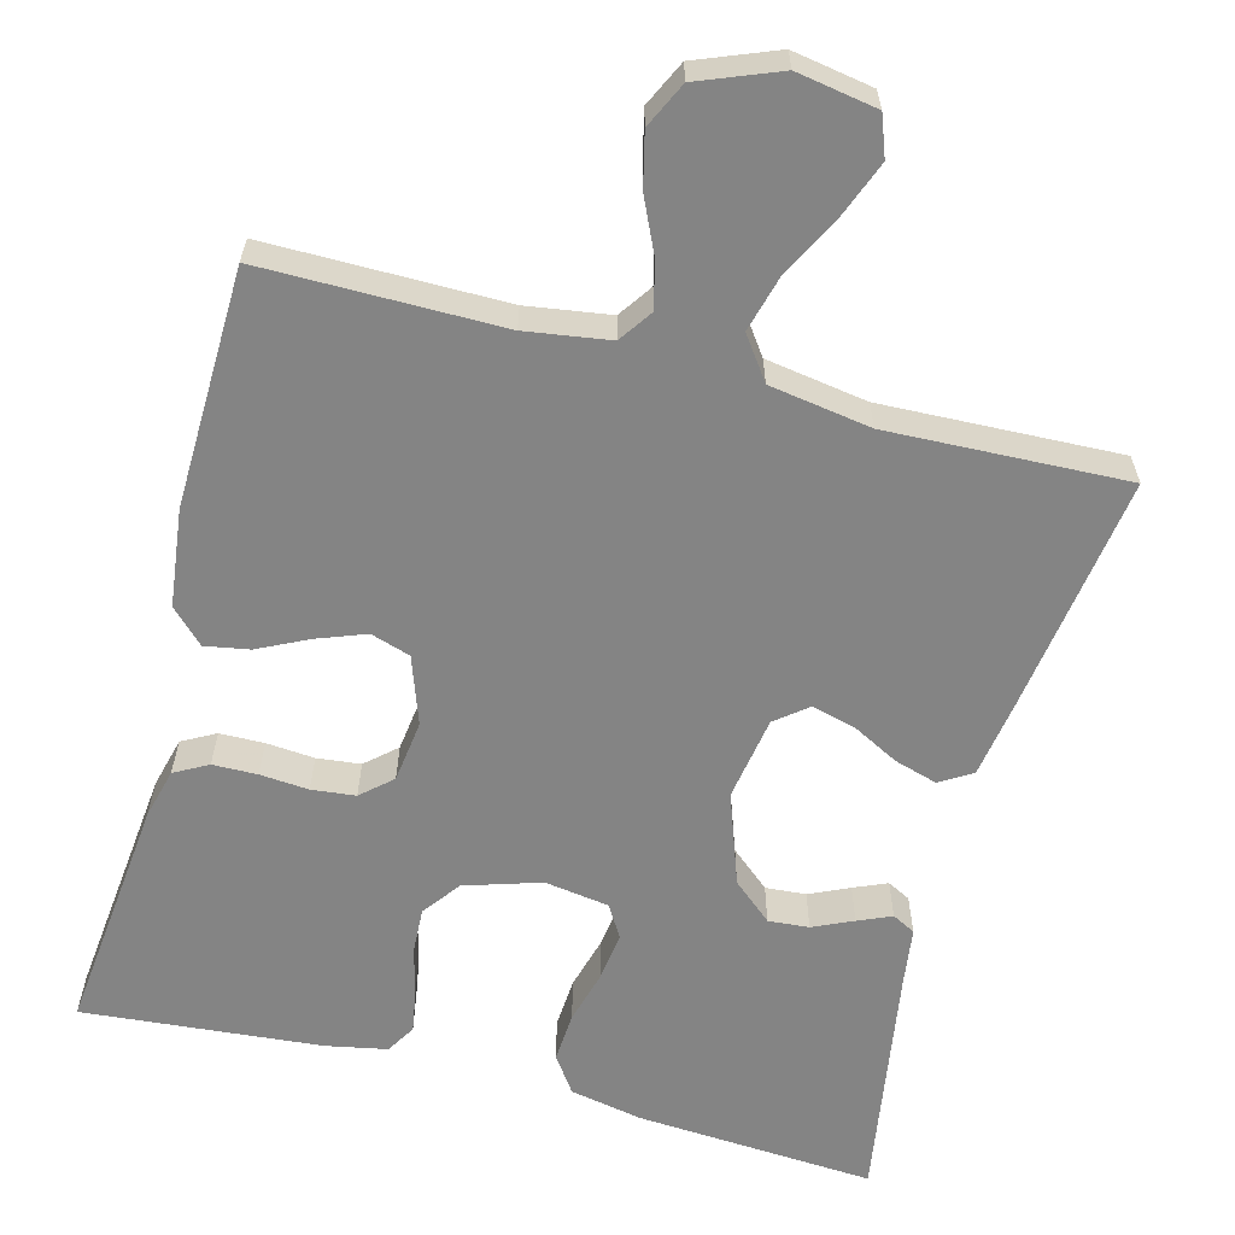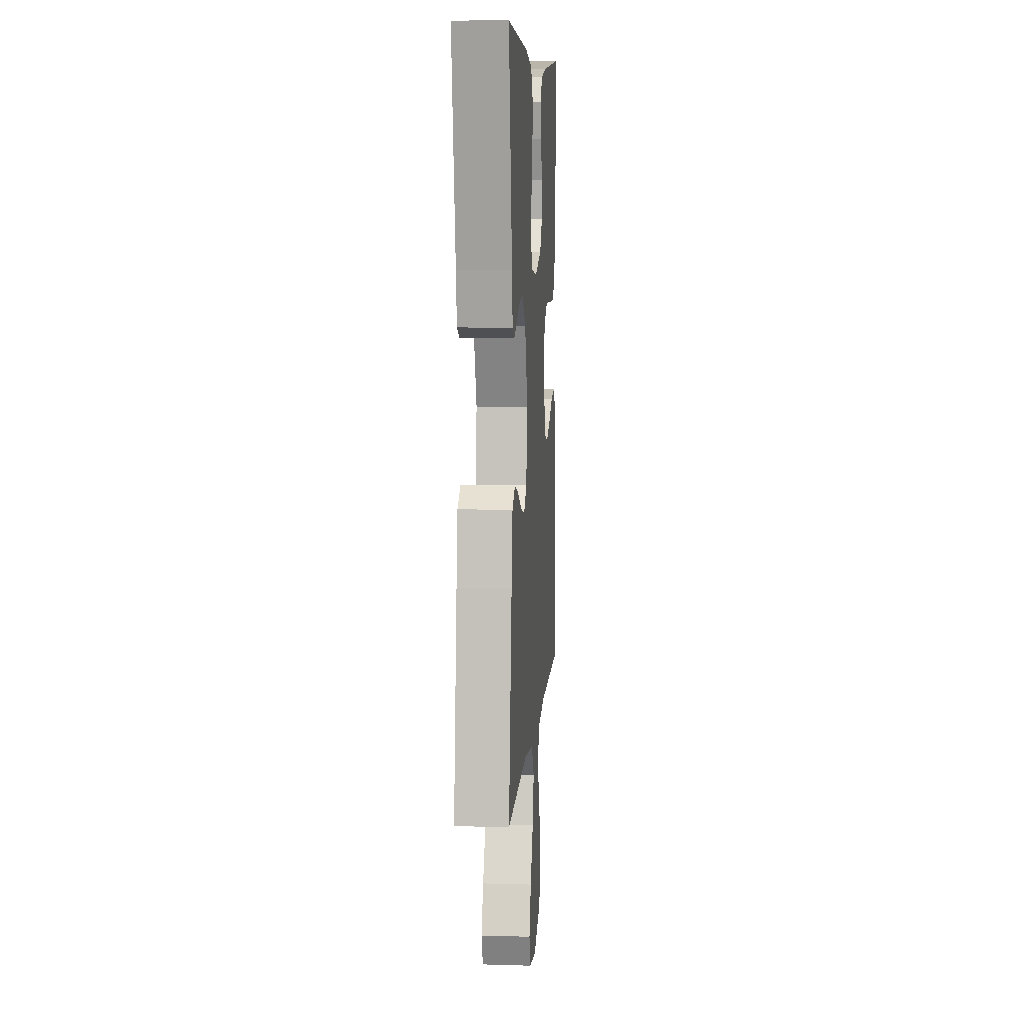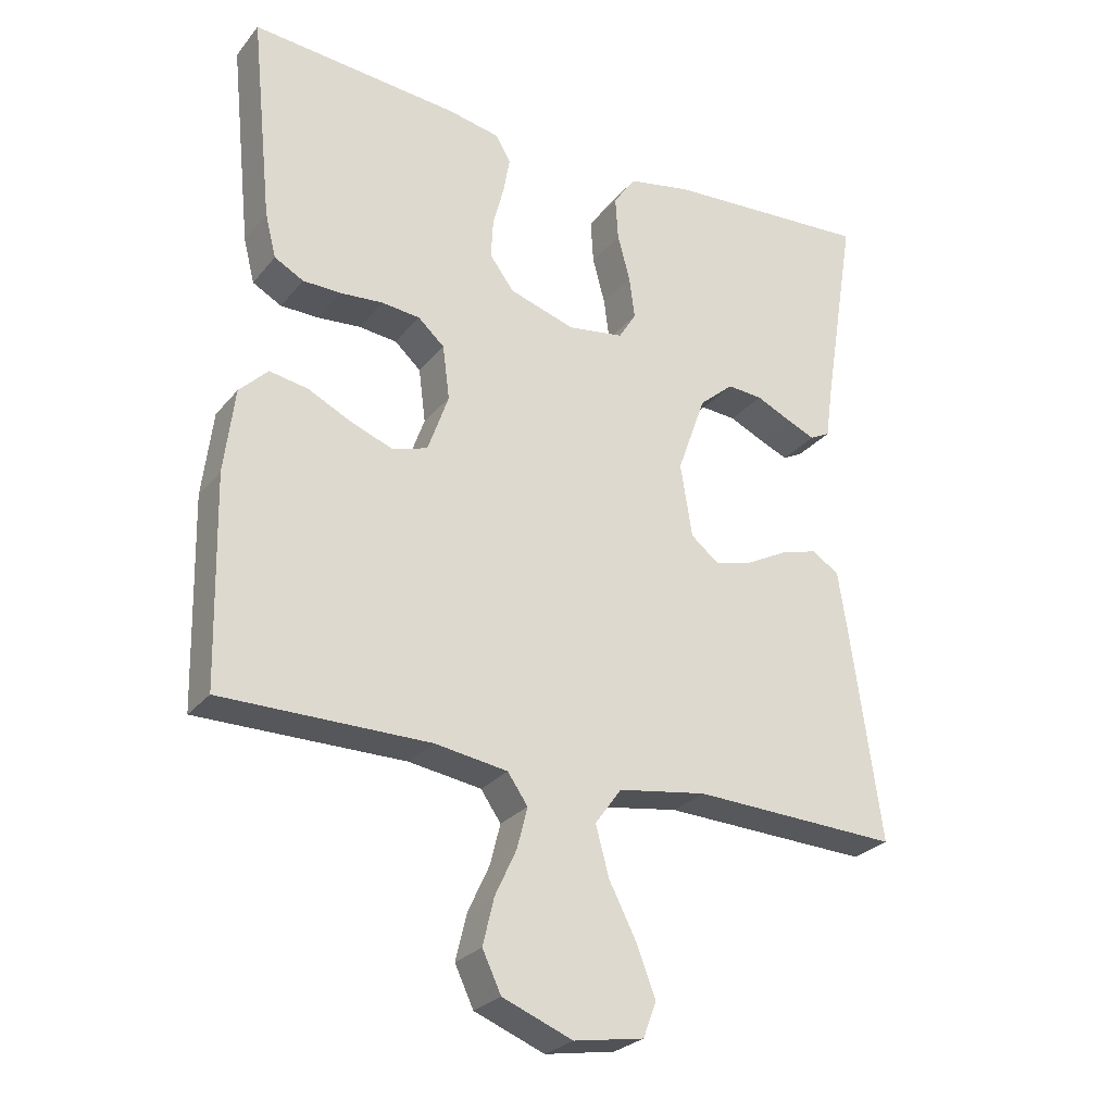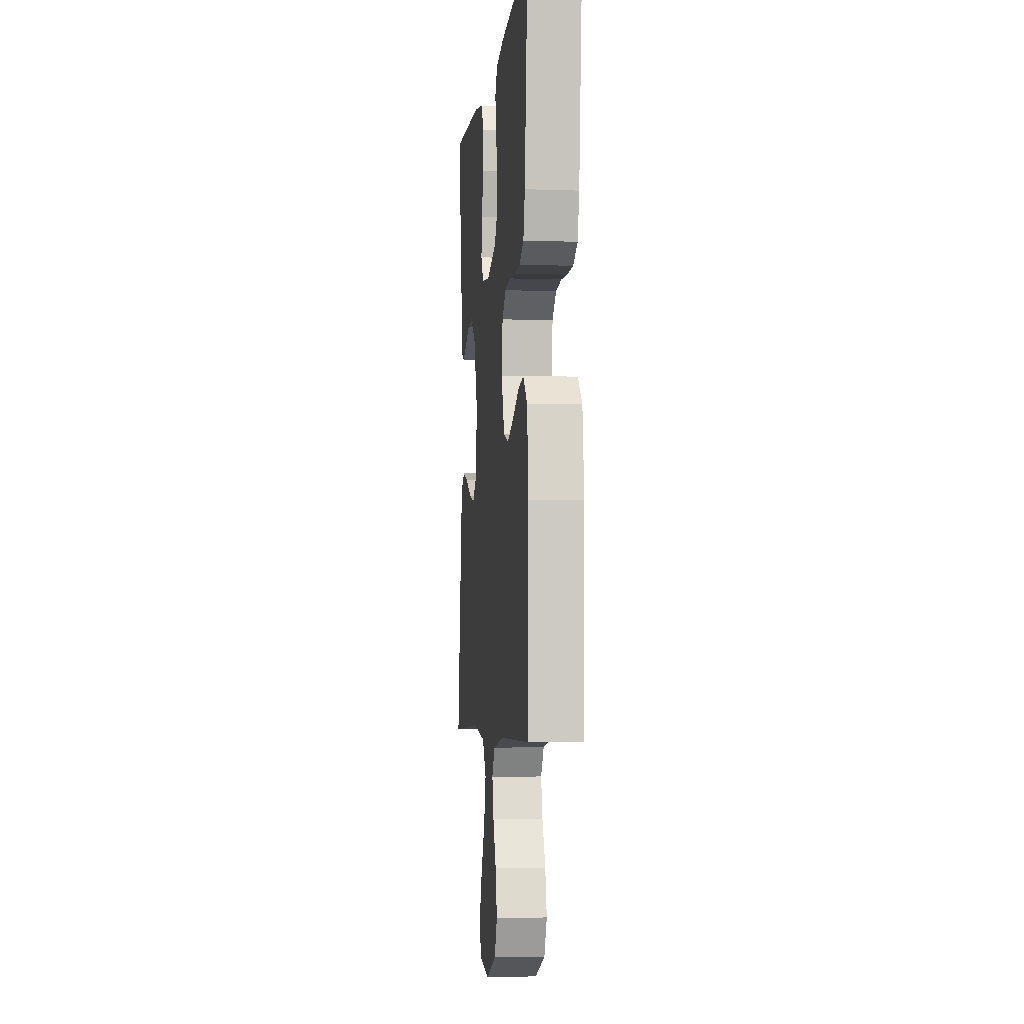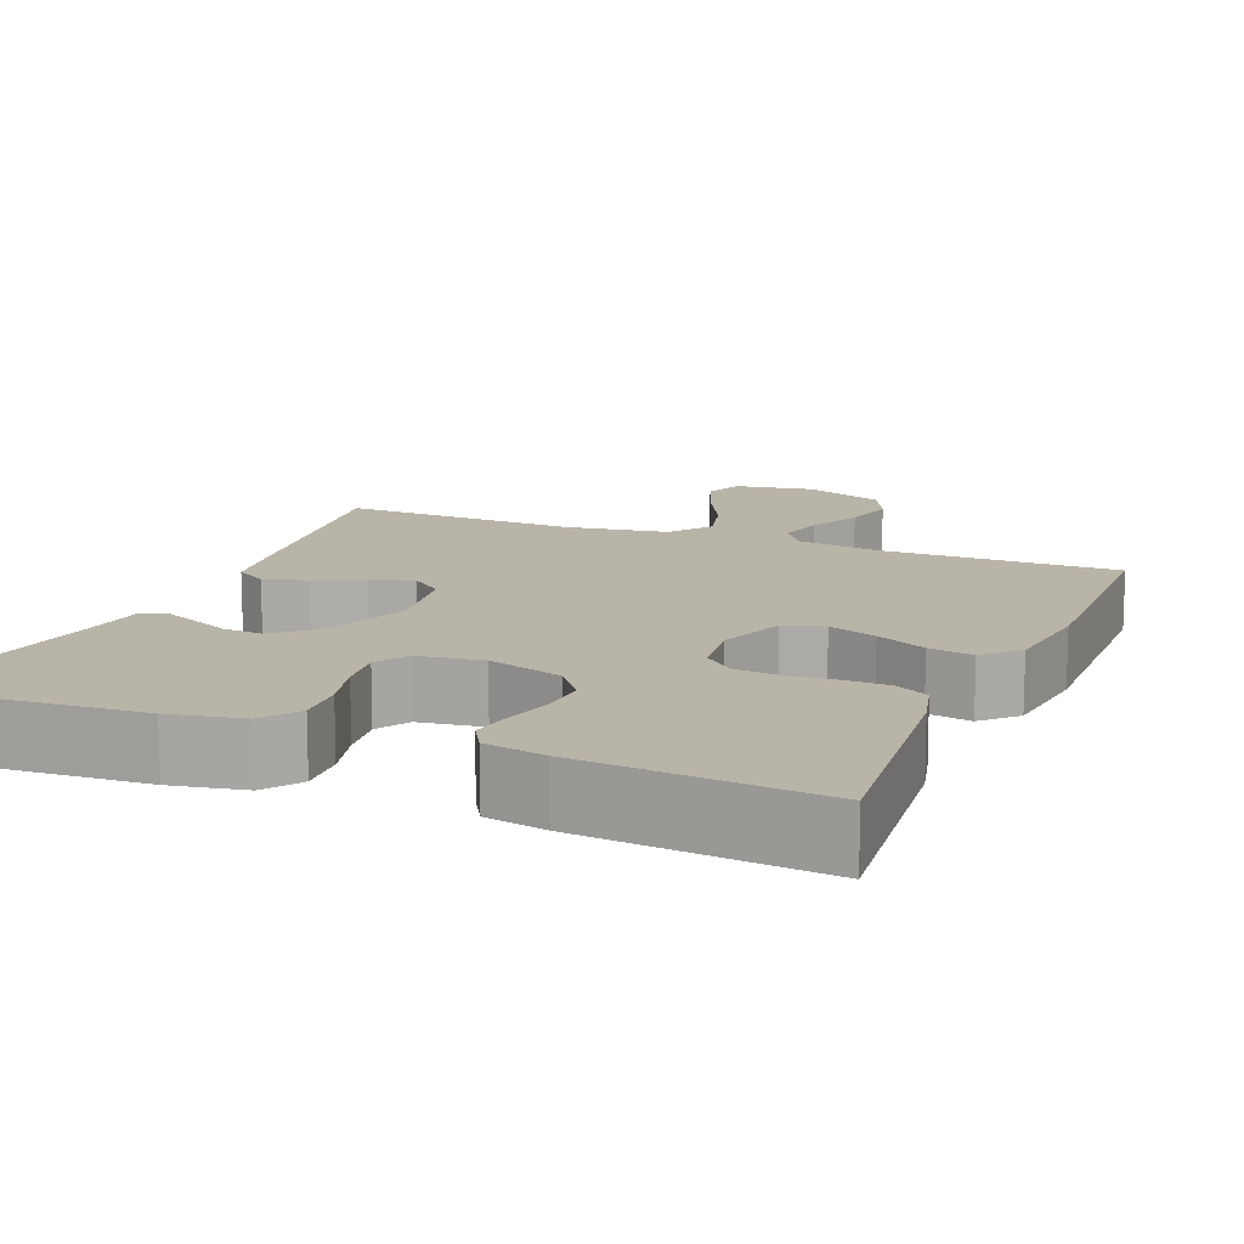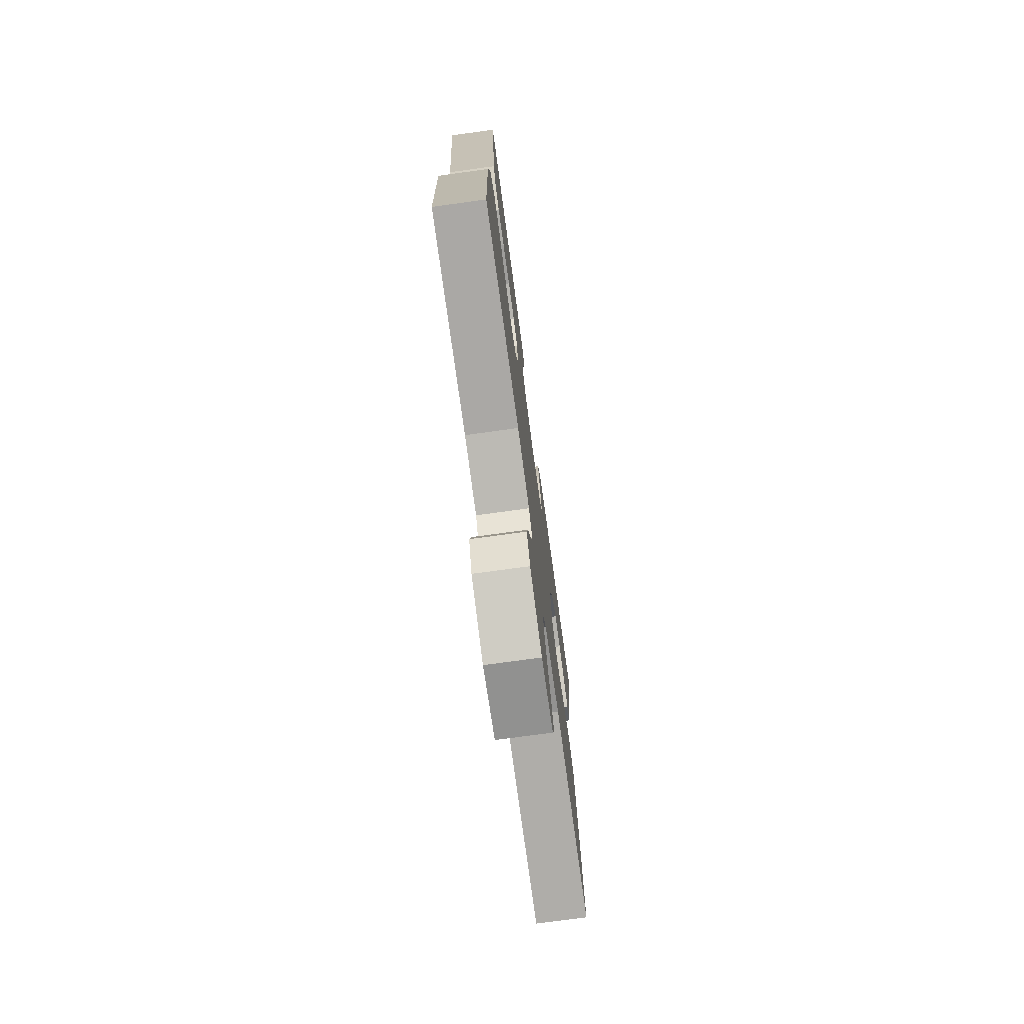
<metadata>
{"format":"obj","ext":"obj","renderer":"f3d","projection":"perspective","resolution":1024,"background":"white","views":[{"elev":-61.4,"azim":165.1,"up":"+Y"},{"elev":8.8,"azim":-85.6,"up":"+Z"},{"elev":-26.9,"azim":149.7,"up":"+Z"},{"elev":-4.7,"azim":83.7,"up":"+Z"},{"elev":13.2,"azim":22.4,"up":"+Y"},{"elev":-75.2,"azim":97.8,"up":"+Z"}]}
</metadata>
<code>
v 0.5 0.07 -0.5
v 0.2 0.07 -0.5
v 0.095 0.07 -0.516
v 0.066 0.07 -0.558
v 0.081 0.07 -0.617
v 0.112 0.07 -0.684
v 0.128 0.07 -0.751
v 0.101 0.07 -0.808
v 0 0.07 -0.848
v -0.101 0.07 -0.831
v -0.12 0.07 -0.78
v -0.093 0.07 -0.71
v -0.053 0.07 -0.632
v -0.034 0.07 -0.561
v -0.072 0.07 -0.508
v -0.2 0.07 -0.488
v -0.5 0.07 -0.5
v -0.458 0.07 -0.2
v -0.443 0.07 -0.102
v -0.403 0.07 -0.077
v -0.349 0.07 -0.093
v -0.29 0.07 -0.124
v -0.235 0.07 -0.138
v -0.195 0.07 -0.106
v -0.178 0.07 0
v -0.219 0.07 0.115
v -0.269 0.07 0.158
v -0.32 0.07 0.154
v -0.37 0.07 0.131
v -0.412 0.07 0.113
v -0.441 0.07 0.128
v -0.451 0.07 0.2
v -0.5 0.07 0.5
v -0.2 0.07 0.481
v -0.108 0.07 0.463
v -0.076 0.07 0.417
v -0.08 0.07 0.354
v -0.098 0.07 0.287
v -0.106 0.07 0.226
v -0.081 0.07 0.185
v 0 0.07 0.173
v 0.095 0.07 0.203
v 0.13 0.07 0.25
v 0.127 0.07 0.308
v 0.111 0.07 0.368
v 0.102 0.07 0.421
v 0.124 0.07 0.458
v 0.2 0.07 0.473
v 0.5 0.07 0.5
v 0.469 0.07 0.2
v 0.453 0.07 0.137
v 0.411 0.07 0.114
v 0.355 0.07 0.113
v 0.294 0.07 0.118
v 0.239 0.07 0.112
v 0.201 0.07 0.078
v 0.191 0.07 0
v 0.221 0.07 -0.085
v 0.271 0.07 -0.101
v 0.332 0.07 -0.078
v 0.395 0.07 -0.047
v 0.451 0.07 -0.037
v 0.492 0.07 -0.078
v 0.507 0.07 -0.2
v 0.5 0 -0.5
v 0.2 0 -0.5
v 0.095 0 -0.516
v 0.066 0 -0.558
v 0.081 0 -0.617
v 0.112 0 -0.684
v 0.128 0 -0.751
v 0.101 0 -0.808
v 0 0 -0.848
v -0.101 0 -0.831
v -0.12 0 -0.78
v -0.093 0 -0.71
v -0.053 0 -0.632
v -0.034 0 -0.561
v -0.072 0 -0.508
v -0.2 0 -0.488
v -0.5 0 -0.5
v -0.458 0 -0.2
v -0.443 0 -0.102
v -0.403 0 -0.077
v -0.349 0 -0.093
v -0.29 0 -0.124
v -0.235 0 -0.138
v -0.195 0 -0.106
v -0.178 0 0
v -0.219 0 0.115
v -0.269 0 0.158
v -0.32 0 0.154
v -0.37 0 0.131
v -0.412 0 0.113
v -0.441 0 0.128
v -0.451 0 0.2
v -0.5 0 0.5
v -0.2 0 0.481
v -0.108 0 0.463
v -0.076 0 0.417
v -0.08 0 0.354
v -0.098 0 0.287
v -0.106 0 0.226
v -0.081 0 0.185
v 0 0 0.173
v 0.095 0 0.203
v 0.13 0 0.25
v 0.127 0 0.308
v 0.111 0 0.368
v 0.102 0 0.421
v 0.124 0 0.458
v 0.2 0 0.473
v 0.5 0 0.5
v 0.469 0 0.2
v 0.453 0 0.137
v 0.411 0 0.114
v 0.355 0 0.113
v 0.294 0 0.118
v 0.239 0 0.112
v 0.201 0 0.078
v 0.191 0 0
v 0.221 0 -0.085
v 0.271 0 -0.101
v 0.332 0 -0.078
v 0.395 0 -0.047
v 0.451 0 -0.037
v 0.492 0 -0.078
v 0.507 0 -0.2
f 64 1 2
f 63 64 2
f 62 63 2
f 61 62 2
f 60 61 2
f 59 60 2 3
f 58 59 3 4
f 57 58 4
f 56 57 4
f 52 53 54
f 51 52 54
f 50 51 54
f 49 50 54
f 48 49 54
f 47 48 54
f 46 47 54
f 45 46 54
f 44 45 54
f 43 44 54 55
f 42 43 55 56
f 36 37 38
f 35 36 38
f 34 35 38
f 33 34 38
f 32 33 38
f 31 32 38
f 30 31 38
f 29 30 38
f 28 29 38
f 27 28 38 39
f 26 27 39 40
f 20 21 22
f 19 20 22
f 18 19 22
f 17 18 22
f 16 17 22
f 15 16 22 23
f 14 15 23 24
f 11 12 13
f 10 11 13
f 9 10 13
f 8 9 13
f 7 8 13
f 6 7 13
f 5 6 13
f 4 5 13 14
f 14 24 25
f 4 14 25
f 56 4 25
f 42 56 25
f 41 42 25
f 25 26 40 41
f 66 65 128
f 66 128 127
f 66 127 126
f 66 126 125
f 66 125 124
f 67 66 124 123
f 68 67 123 122
f 68 122 121
f 68 121 120
f 118 117 116
f 118 116 115
f 118 115 114
f 118 114 113
f 118 113 112
f 118 112 111
f 118 111 110
f 118 110 109
f 118 109 108
f 119 118 108 107
f 120 119 107 106
f 102 101 100
f 102 100 99
f 102 99 98
f 102 98 97
f 102 97 96
f 102 96 95
f 102 95 94
f 102 94 93
f 102 93 92
f 103 102 92 91
f 104 103 91 90
f 86 85 84
f 86 84 83
f 86 83 82
f 86 82 81
f 86 81 80
f 87 86 80 79
f 88 87 79 78
f 77 76 75
f 77 75 74
f 77 74 73
f 77 73 72
f 77 72 71
f 77 71 70
f 77 70 69
f 78 77 69 68
f 89 88 78
f 89 78 68
f 89 68 120
f 89 120 106
f 89 106 105
f 105 104 90 89
f 1 65 66 2
f 2 66 67 3
f 3 67 68 4
f 4 68 69 5
f 5 69 70 6
f 6 70 71 7
f 7 71 72 8
f 8 72 73 9
f 9 73 74 10
f 10 74 75 11
f 11 75 76 12
f 12 76 77 13
f 13 77 78 14
f 14 78 79 15
f 15 79 80 16
f 16 80 81 17
f 17 81 82 18
f 18 82 83 19
f 19 83 84 20
f 20 84 85 21
f 21 85 86 22
f 22 86 87 23
f 23 87 88 24
f 24 88 89 25
f 25 89 90 26
f 26 90 91 27
f 27 91 92 28
f 28 92 93 29
f 29 93 94 30
f 30 94 95 31
f 31 95 96 32
f 32 96 97 33
f 33 97 98 34
f 34 98 99 35
f 35 99 100 36
f 36 100 101 37
f 37 101 102 38
f 38 102 103 39
f 39 103 104 40
f 40 104 105 41
f 41 105 106 42
f 42 106 107 43
f 43 107 108 44
f 44 108 109 45
f 45 109 110 46
f 46 110 111 47
f 47 111 112 48
f 48 112 113 49
f 49 113 114 50
f 50 114 115 51
f 51 115 116 52
f 52 116 117 53
f 53 117 118 54
f 54 118 119 55
f 55 119 120 56
f 56 120 121 57
f 57 121 122 58
f 58 122 123 59
f 59 123 124 60
f 60 124 125 61
f 61 125 126 62
f 62 126 127 63
f 63 127 128 64
f 64 128 65 1

</code>
